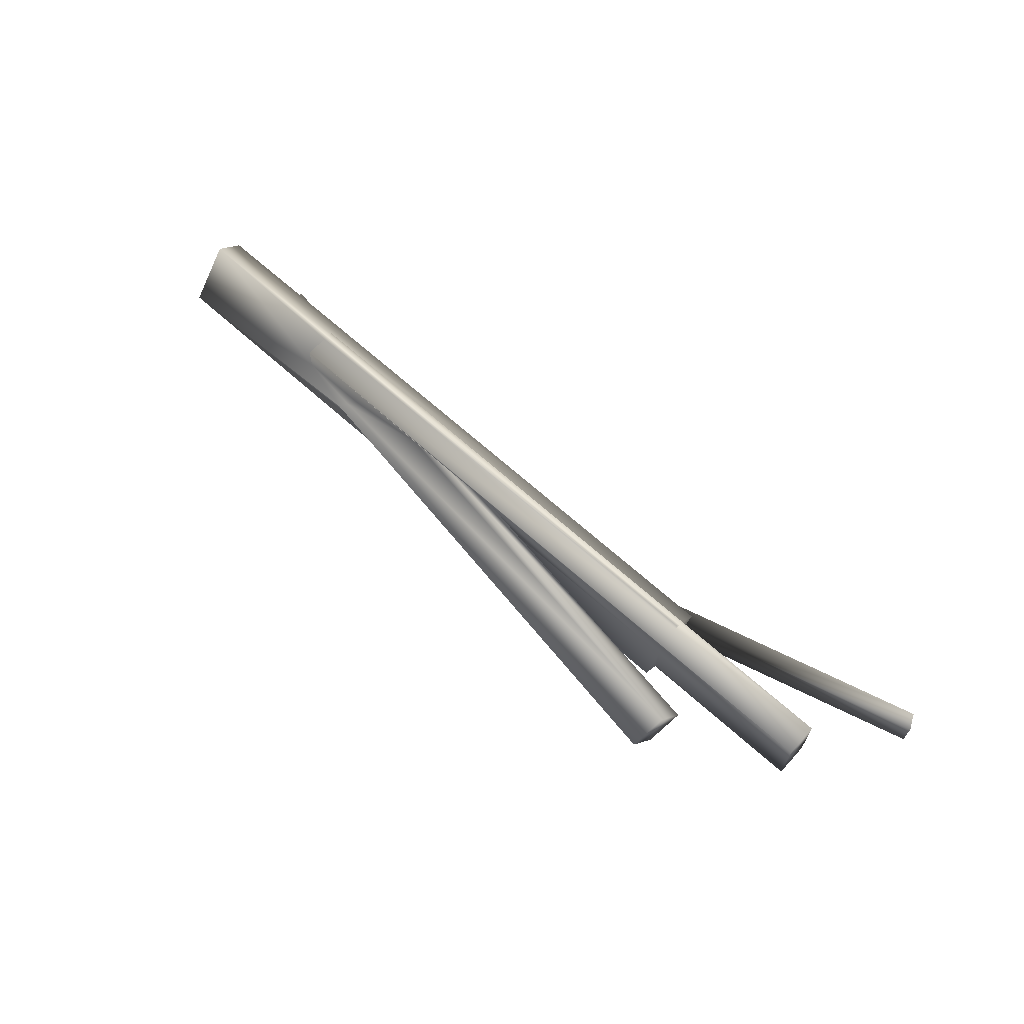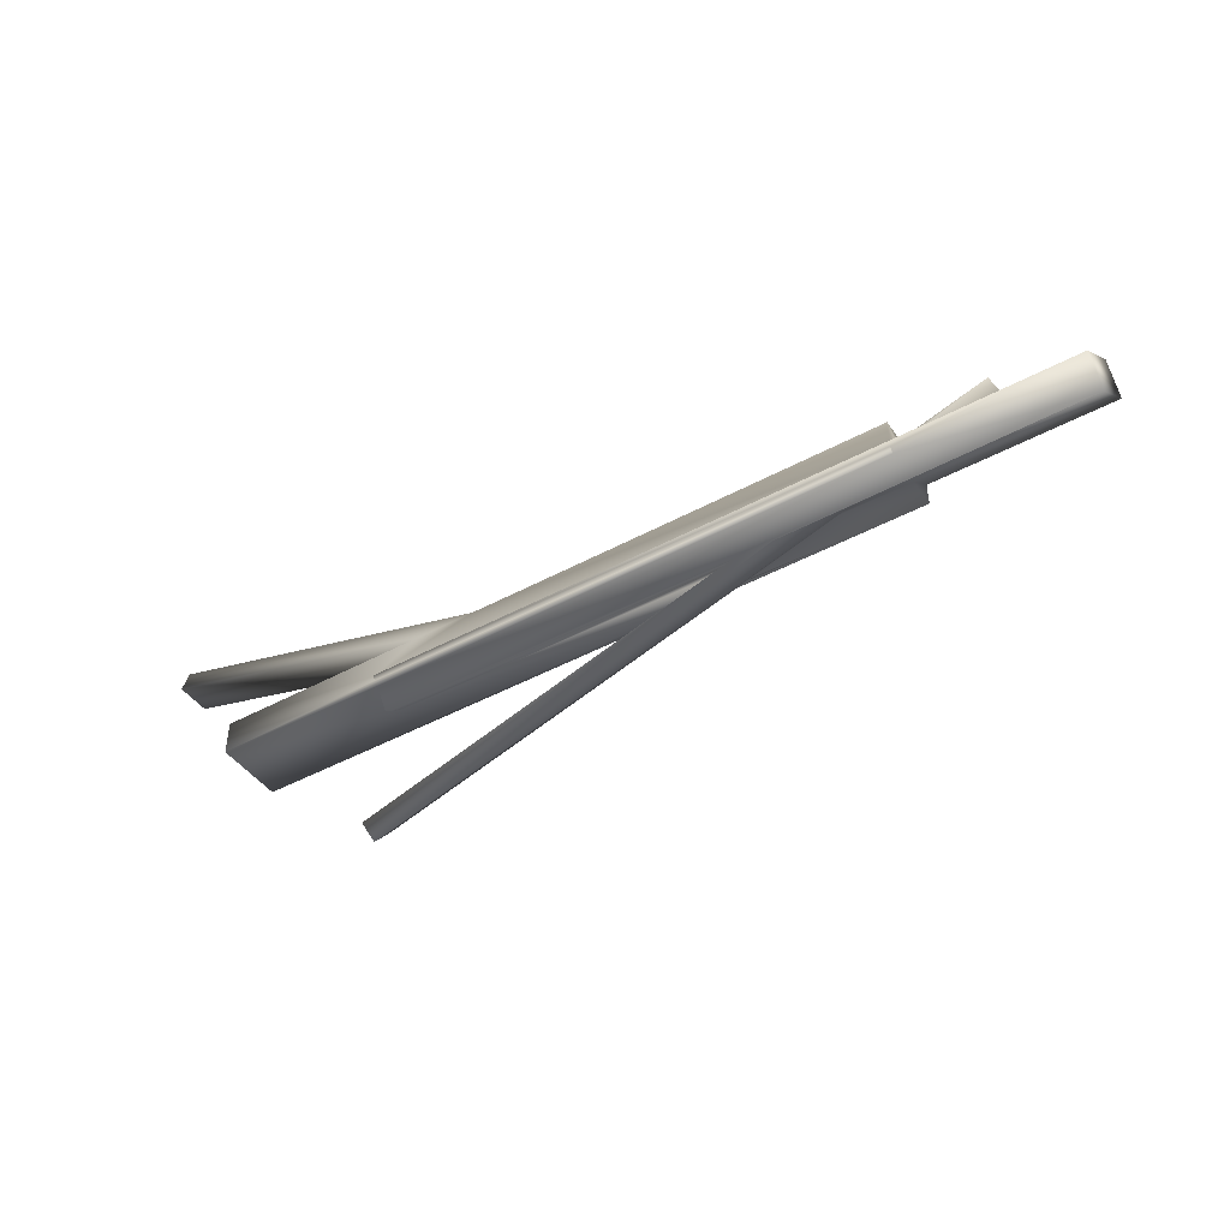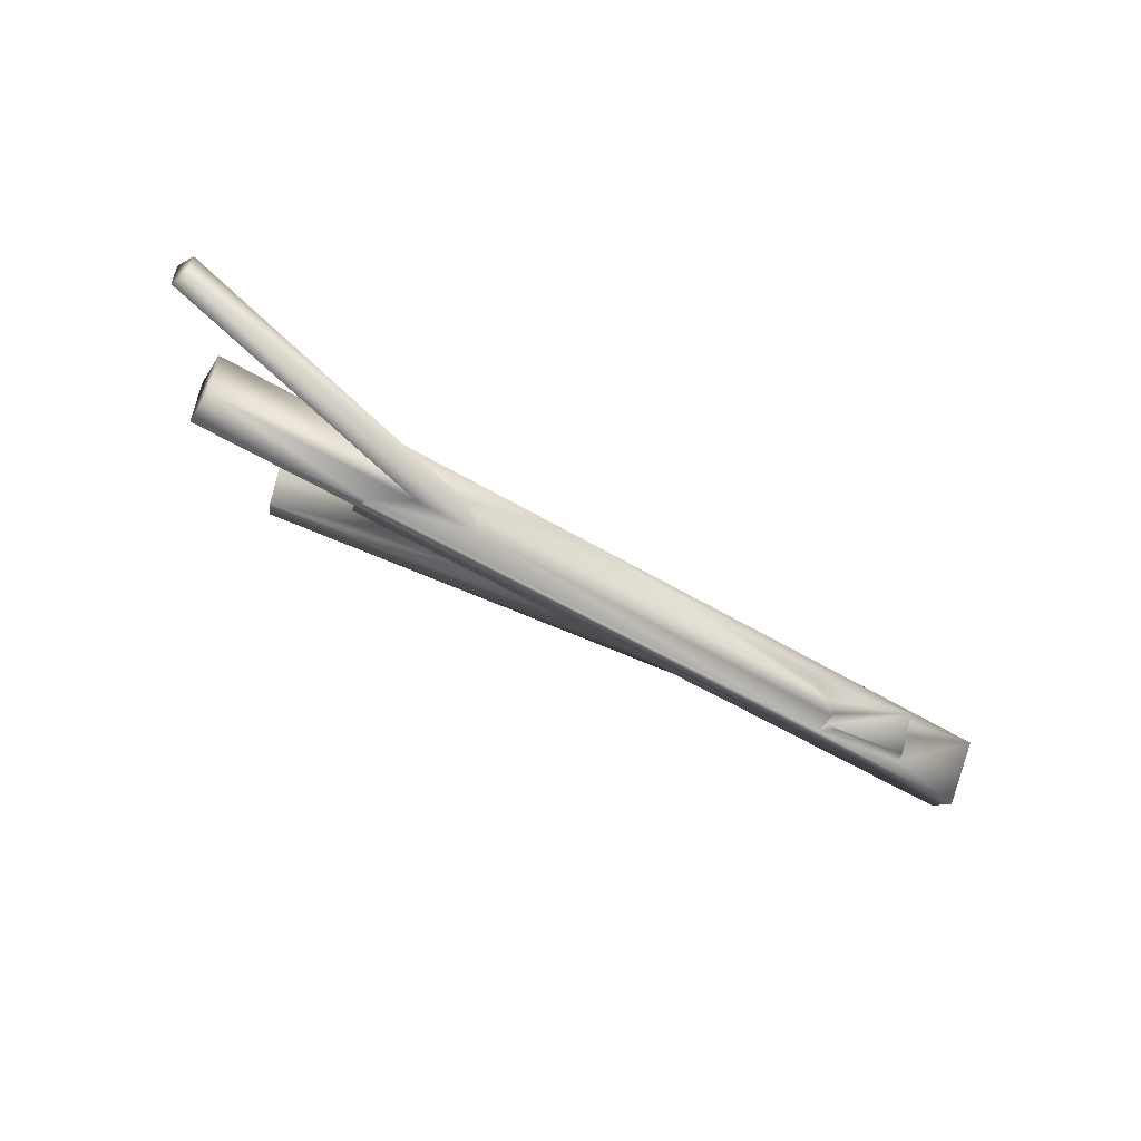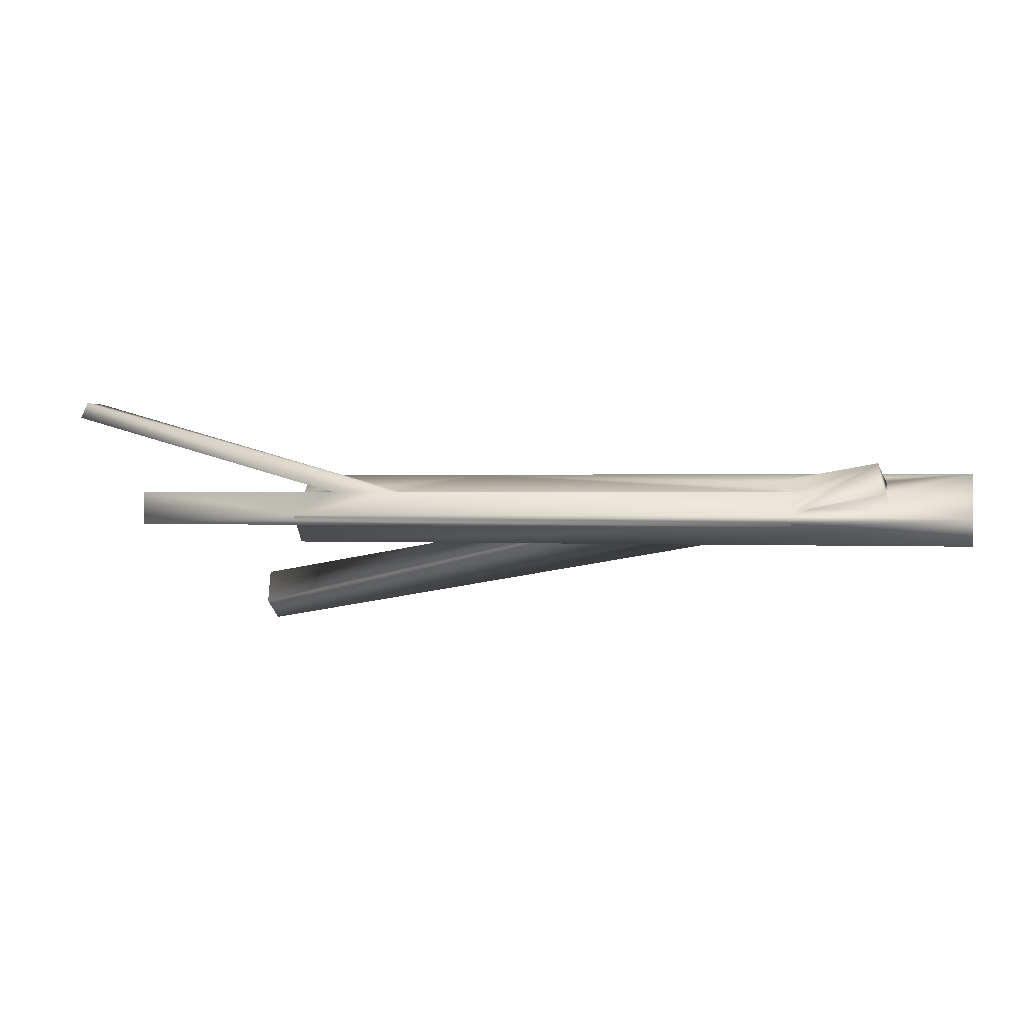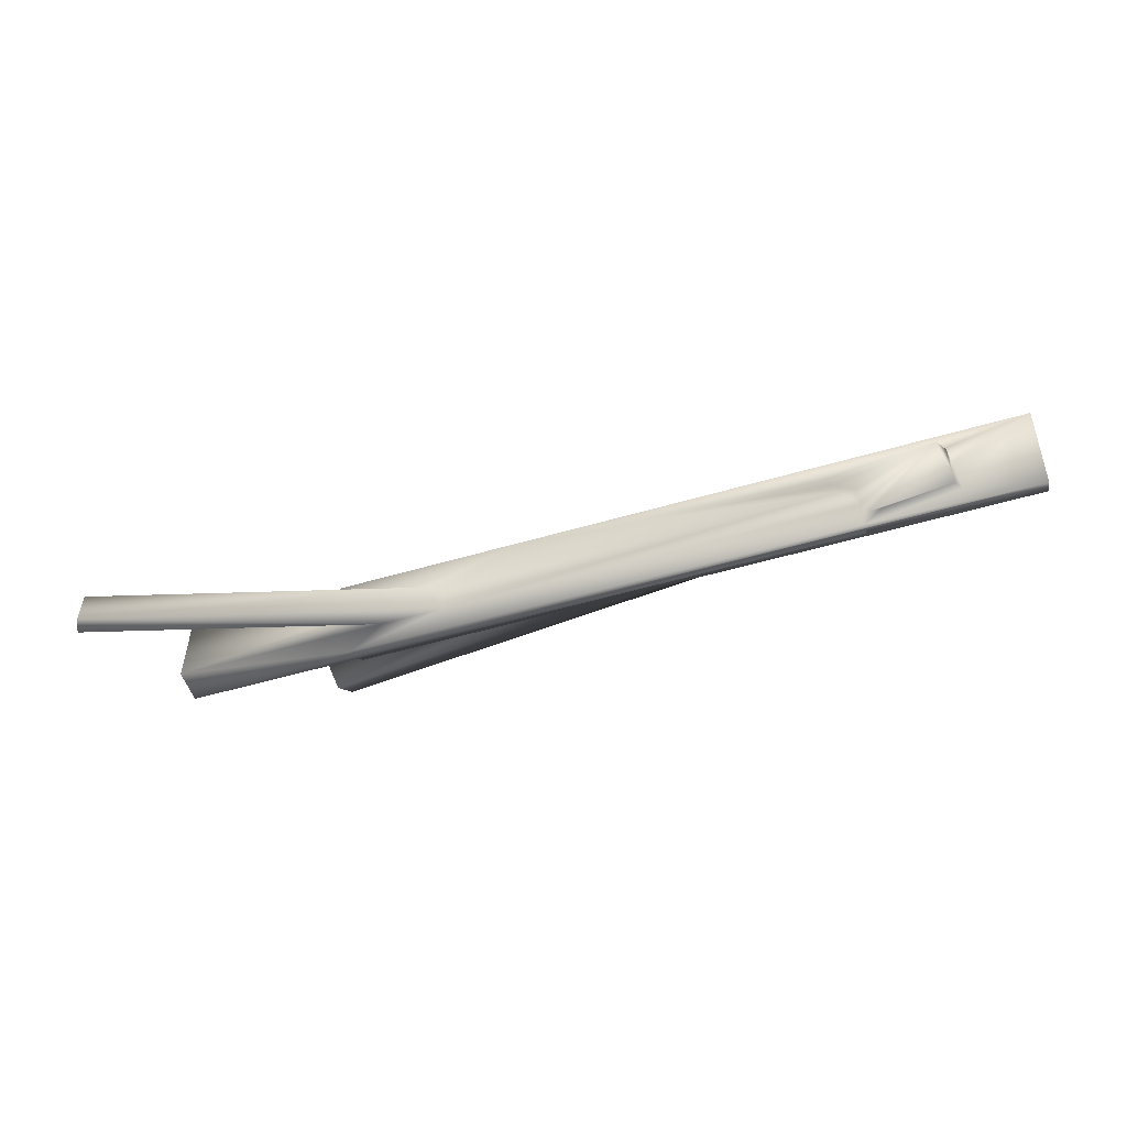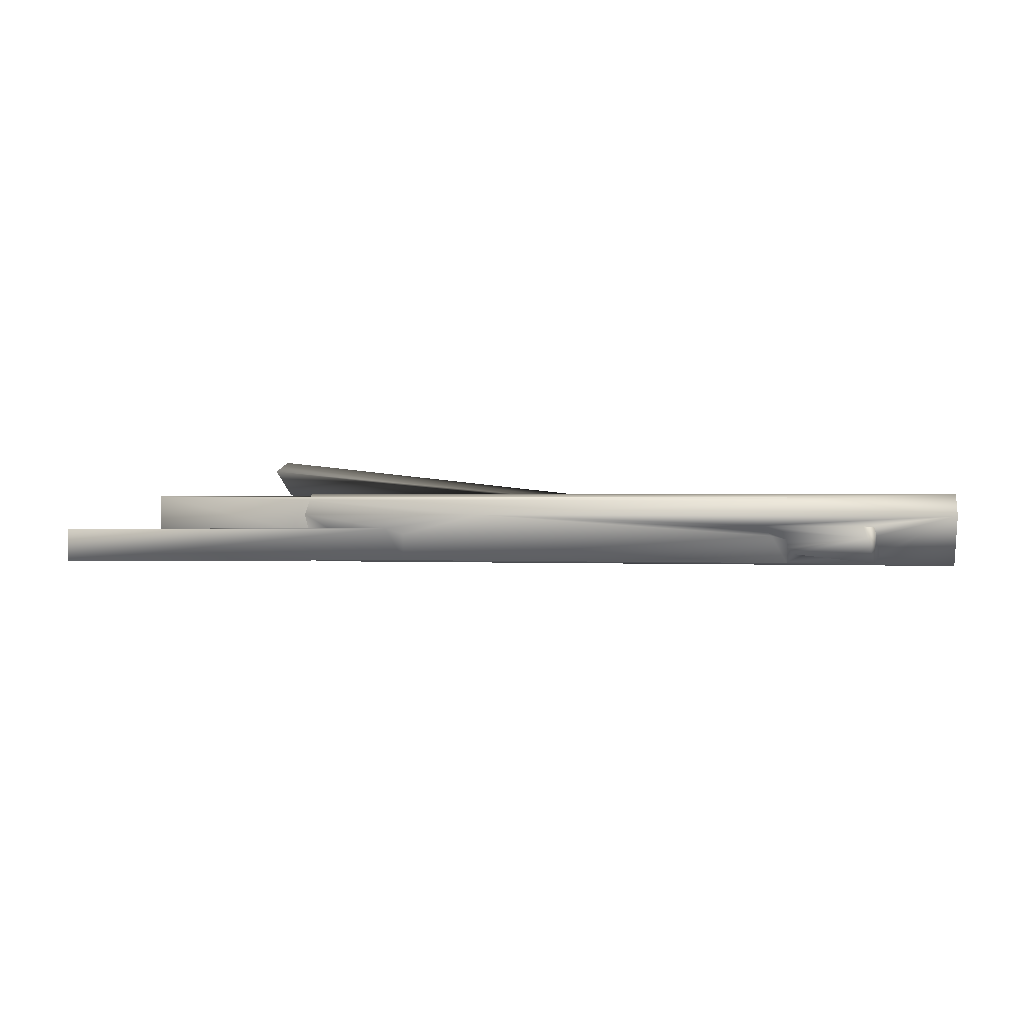
<metadata>
{"format":"obj","ext":"obj","renderer":"f3d","projection":"perspective","resolution":1024,"background":"white","views":[{"elev":65.7,"azim":42.3,"up":"+Z"},{"elev":-44.3,"azim":-147.5,"up":"+Y"},{"elev":-54.8,"azim":147.6,"up":"+Z"},{"elev":0.8,"azim":-166.0,"up":"+Y"},{"elev":-52.4,"azim":-162.4,"up":"+Z"},{"elev":0.8,"azim":-170.0,"up":"+Z"}]}
</metadata>
<code>
o group_0_undefined
v 0.1354 0.1425 -0.007177
v 0.1354 0.1425 -0.05718
v 0.1246 0.1653 -0.05718
v 0.1246 0.1653 -0.007177
v -1.101 0.04148 -0.002427
v -1.105 0.02678 -0.01566
v -1.088 0.03909 -0.001007
v -0.9823 0.002468 -0.04463
v -1.09 0.06773 -0.01748
v -0.9714 0.01022 -0.0354
v -0.9714 0.02628 -0.02199
v -0.1253 -0.1033 0.08397
v -0.1362 -0.1296 0.09897
v -0.1476 -0.1737 0.05927
v -0.1367 -0.1474 0.04422
v -0.9714 -0.02372 -0.05718
v -0.2214 -0.01691 -0.05718
v 0.02865 -0.02372 -0.05718
v -0.2214 -0.008067 -0.05718
v 0.02865 0.02628 -0.05718
v -0.2812 0.02628 -0.01626
v -0.2539 0.03391 -0.007177
v -0.2214 0.02628 -0.01626
v -0.9714 -0.01691 -0.05718
v -0.2812 0.02628 -0.05718
v -0.2214 -0.02372 -0.05147
v -0.9714 -0.02372 -0.05147
v 0.02865 -0.02372 0.04282
v 0.02865 0.02628 0.04282
v -0.9714 -0.02372 0.001903
v -0.869 -0.02372 0.001903
v -0.9714 -0.02372 0.04282
v -0.6617 -0.02372 0.03648
v -0.5743 -0.02372 0.03676
v -1.221 -0.05002 -0.02943
v -1.221 0.01428 0.04717
v -1.221 -0.01172 -0.06153
v -1.221 0.05258 0.01507
v -0.374 0.02628 -0.05718
v -0.3466 0.03391 -0.007177
v -0.7334 -0.02372 0.03621
v -0.9714 0.01947 0.04282
v -0.9714 0.02628 0.03712
v -0.374 0.02628 -0.01626
v -1.111 0.002198 -0.04495
v -0.9714 0.01063 0.04282
v -1.102 0.02363 -0.05718
v -1.085 0.03909 -0.001002
v -0.9487 0.02628 -0.01626
v -0.9714 0.02628 -0.05718
v -0.9714 -0.008067 -0.05718
v -0.9992 0.002433 -0.04467
v -0.2214 0.02628 0.03712
v -0.8816 -0.0327 -0.008792
v -0.9714 0.02628 0.04282
v -0.8939 -0.04142 -0.01919
v -0.7883 -0.0412 -0.01892
v -0.7365 -0.0411 -0.0188
v -0.2214 -0.05002 -0.02943
v -0.2214 -0.02372 0.001903
v -0.712 -0.02372 0.001903
v -0.2214 0.01063 0.04282
v -0.2214 0.01428 0.04717
v -0.6849 -0.02372 0.008748
v -0.4967 0.05258 0.01507
v -0.2214 0.01947 0.04282
v -0.9302 0.03938 -0.000657
v -0.9385 0.0335 -0.007662
v -0.2214 -0.01172 -0.06153
v -0.2214 0.05258 0.01507
f 1 2 3
f 1 3 4
f 5 6 7
f 8 9 10
f 11 10 9
f 12 13 14
f 14 15 12
f 16 17 18
f 17 19 18
f 18 19 20
f 21 22 23
f 16 24 17
f 22 25 2
f 22 2 1
f 26 27 16
f 22 21 25
f 28 18 20
f 28 20 29
f 30 31 32
f 32 33 34
f 35 36 37
f 38 37 36
f 39 40 3
f 4 3 40
f 33 32 41
f 42 43 36
f 38 36 43
f 44 40 39
f 41 32 31
f 24 27 37
f 35 37 27
f 38 7 6
f 37 38 45
f 6 45 38
f 36 35 30
f 36 30 46
f 9 47 5
f 48 7 38
f 11 49 50
f 47 45 6
f 47 6 5
f 8 51 52
f 45 52 51
f 51 37 45
f 53 29 23
f 41 31 54
f 43 55 53
f 29 53 55
f 23 29 20
f 25 21 23
f 25 23 20
f 8 10 51
f 55 43 42
f 50 49 39
f 44 39 49
f 24 16 27
f 33 12 34
f 32 46 30
f 56 35 57
f 58 57 59
f 30 35 56
f 59 57 35
f 41 13 33
f 60 61 59
f 31 30 54
f 56 54 30
f 51 10 50
f 11 50 10
f 62 63 46
f 36 46 63
f 64 60 34
f 28 34 60
f 58 59 61
f 60 64 61
f 38 43 65
f 28 60 18
f 28 29 62
f 32 28 62
f 66 62 29
f 32 34 28
f 42 66 55
f 29 55 66
f 9 67 68
f 26 18 60
f 16 18 26
f 62 46 32
f 9 68 11
f 49 11 68
f 17 69 19
f 37 69 24
f 17 24 69
f 40 44 65
f 48 38 67
f 65 67 38
f 51 19 69
f 51 69 37
f 50 39 51
f 19 51 39
f 19 39 25
f 19 25 20
f 39 3 25
f 2 25 3
f 67 65 68
f 44 49 65
f 68 65 49
f 67 9 48
f 5 48 9
f 23 70 53
f 5 7 48
f 43 53 65
f 70 65 53
f 47 8 52
f 12 15 34
f 47 9 8
f 70 23 22
f 70 22 40
f 70 40 65
f 47 52 45
f 40 22 4
f 1 4 22
f 12 33 13
f 60 59 26
f 15 14 58
f 57 58 14
f 56 14 54
f 14 13 54
f 41 54 13
f 61 64 58
f 64 34 15
f 15 58 64
f 66 63 62
f 36 63 42
f 66 42 63
f 56 57 14
f 59 35 27
f 59 27 26

</code>
